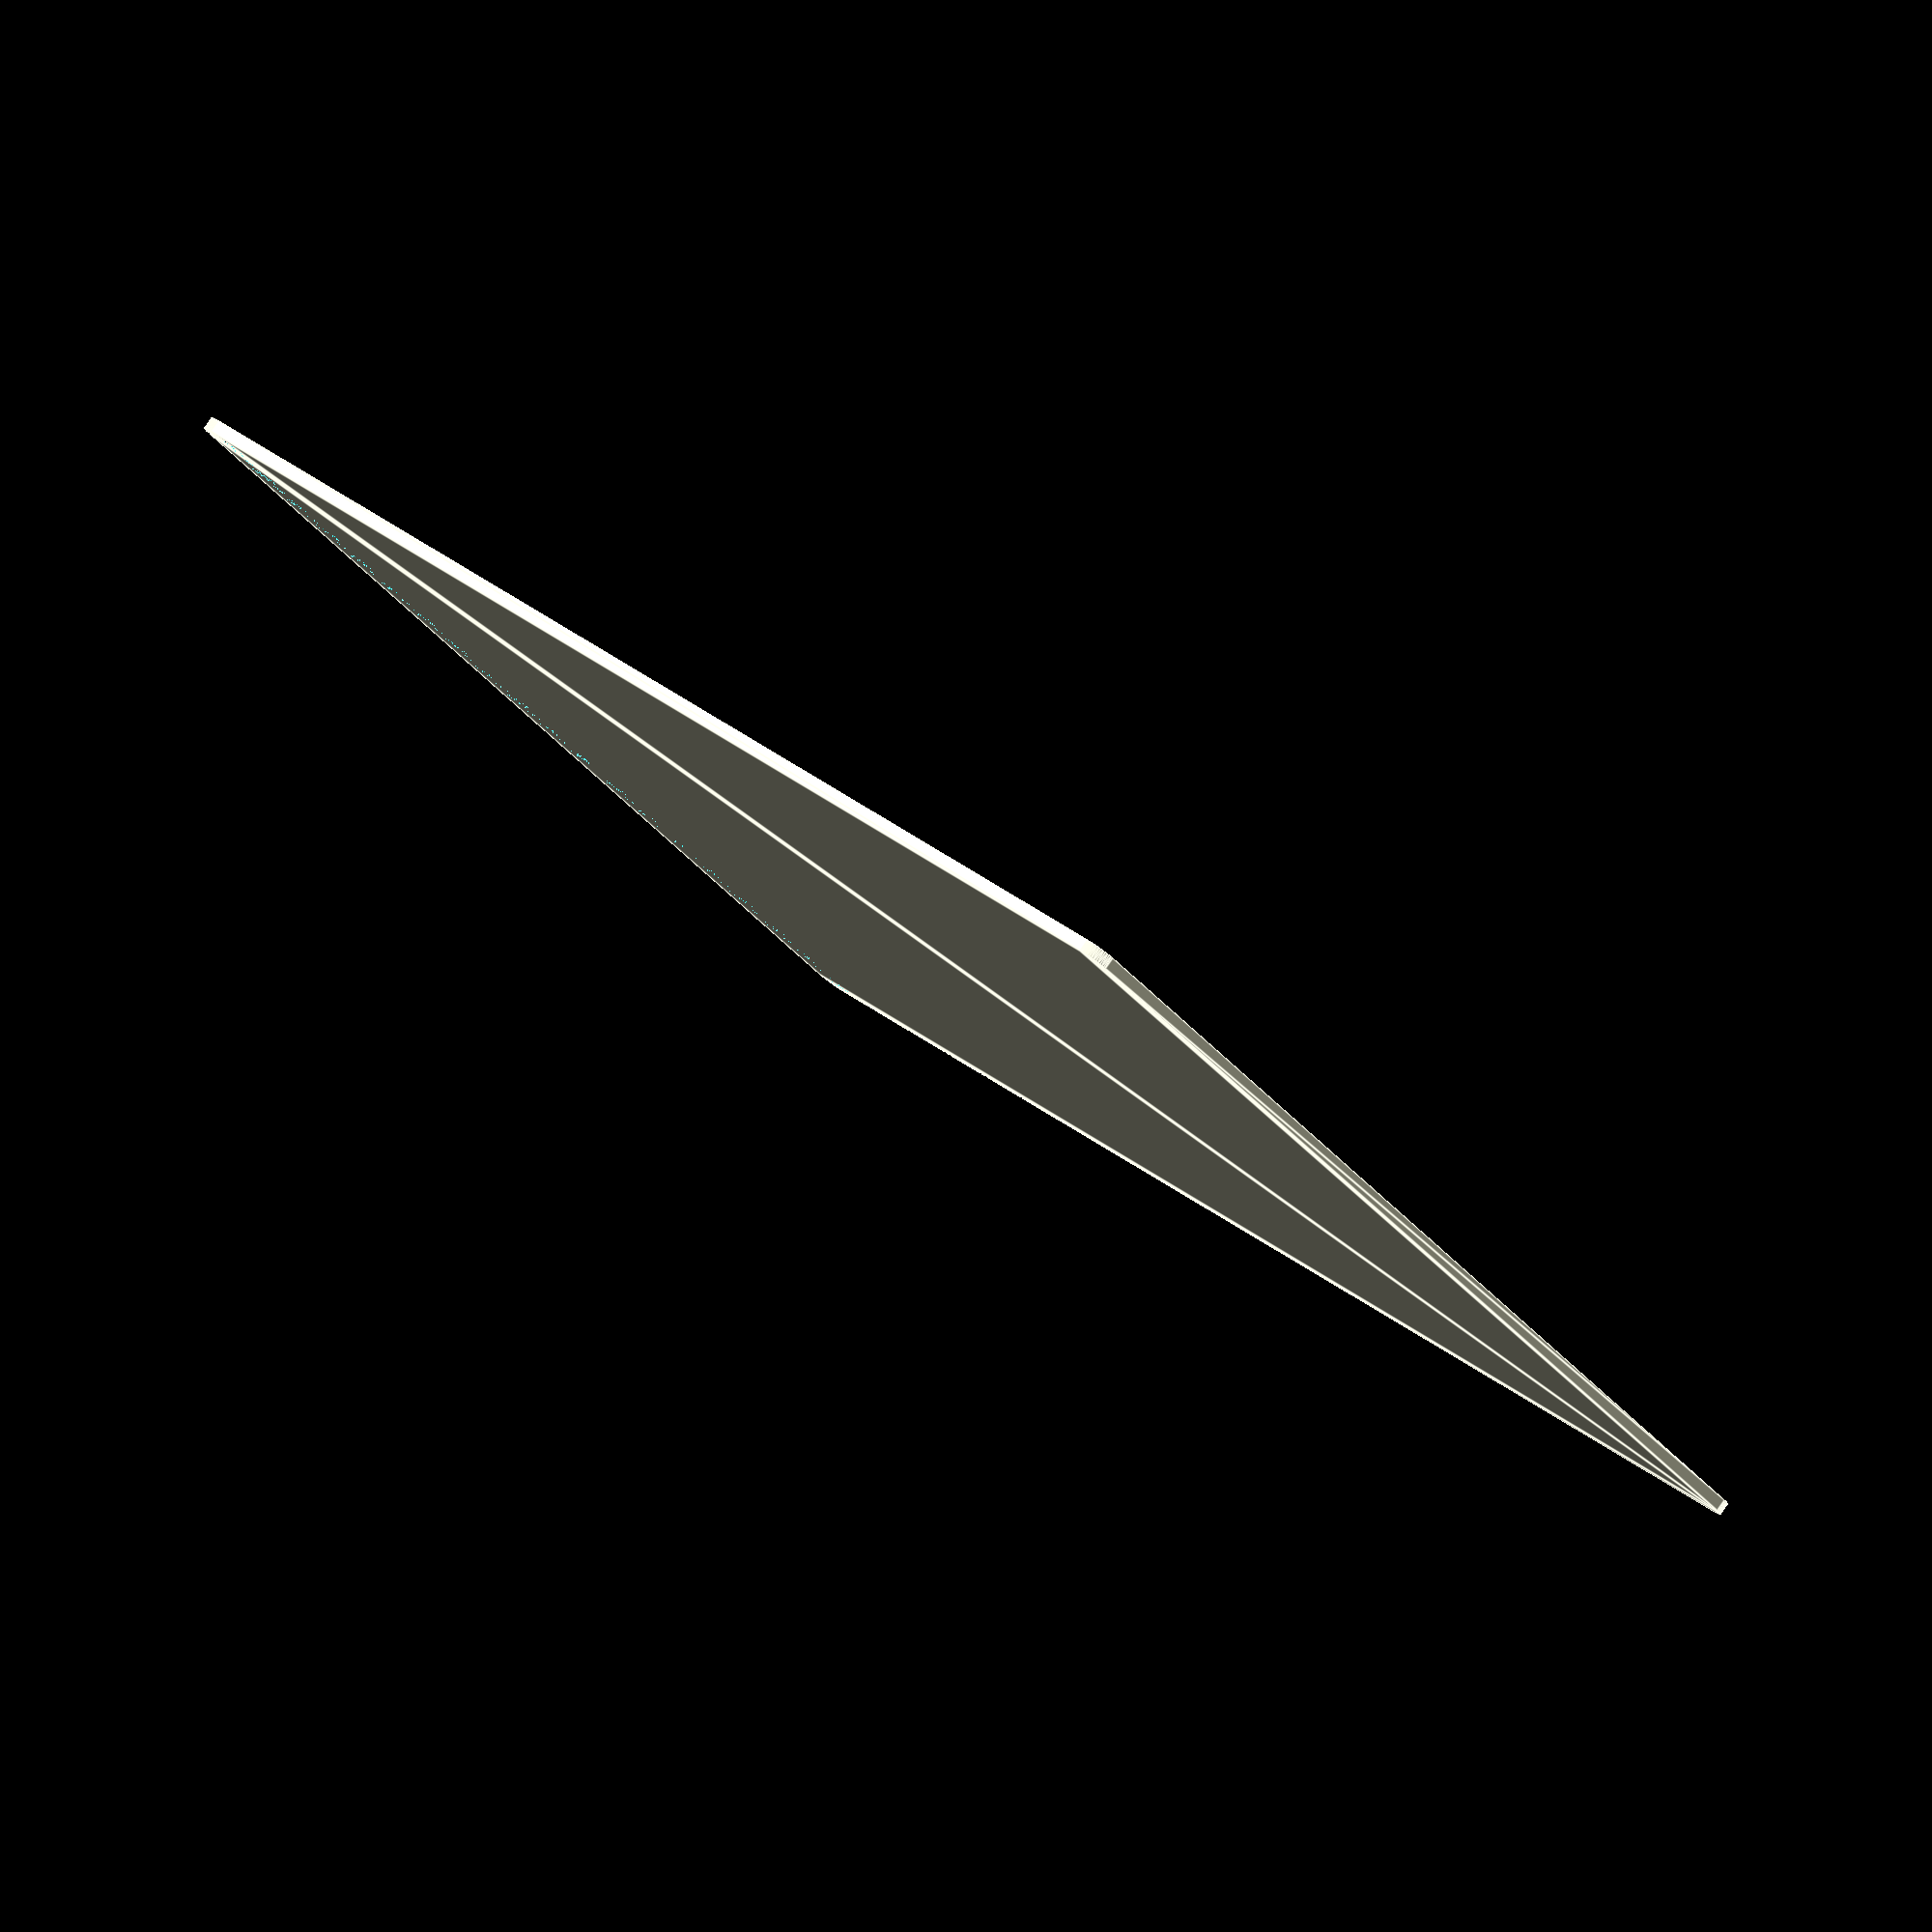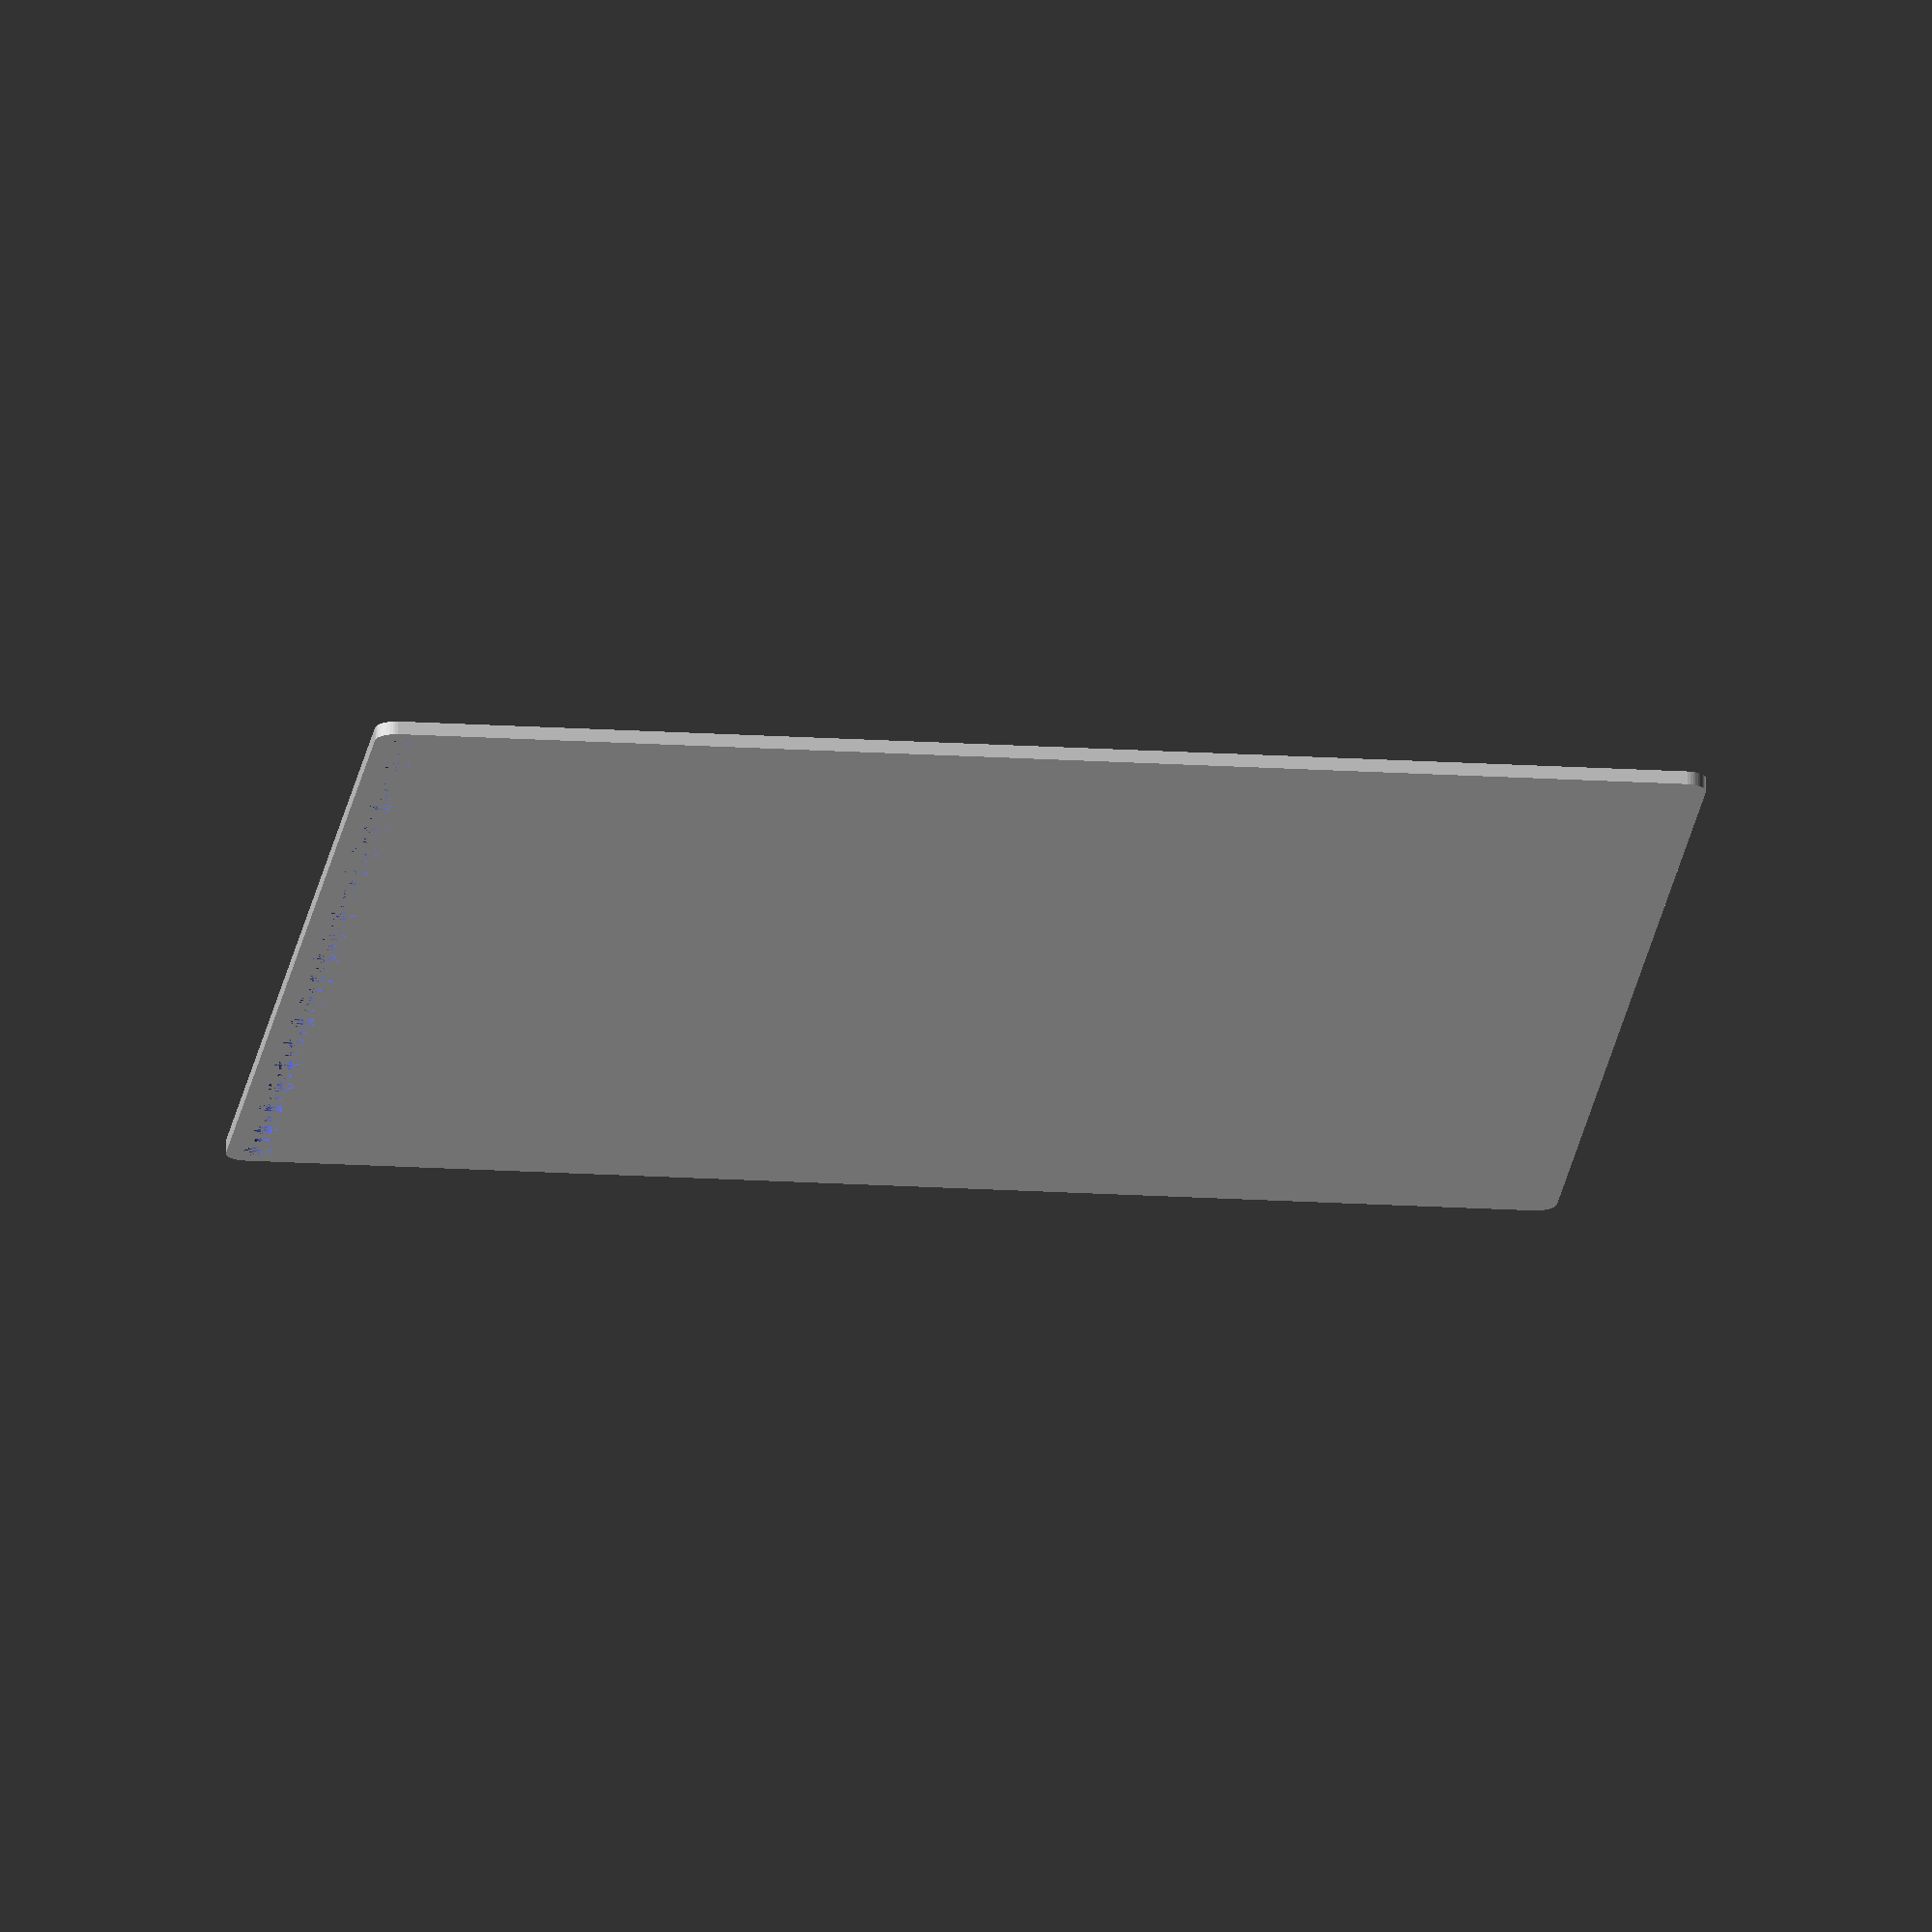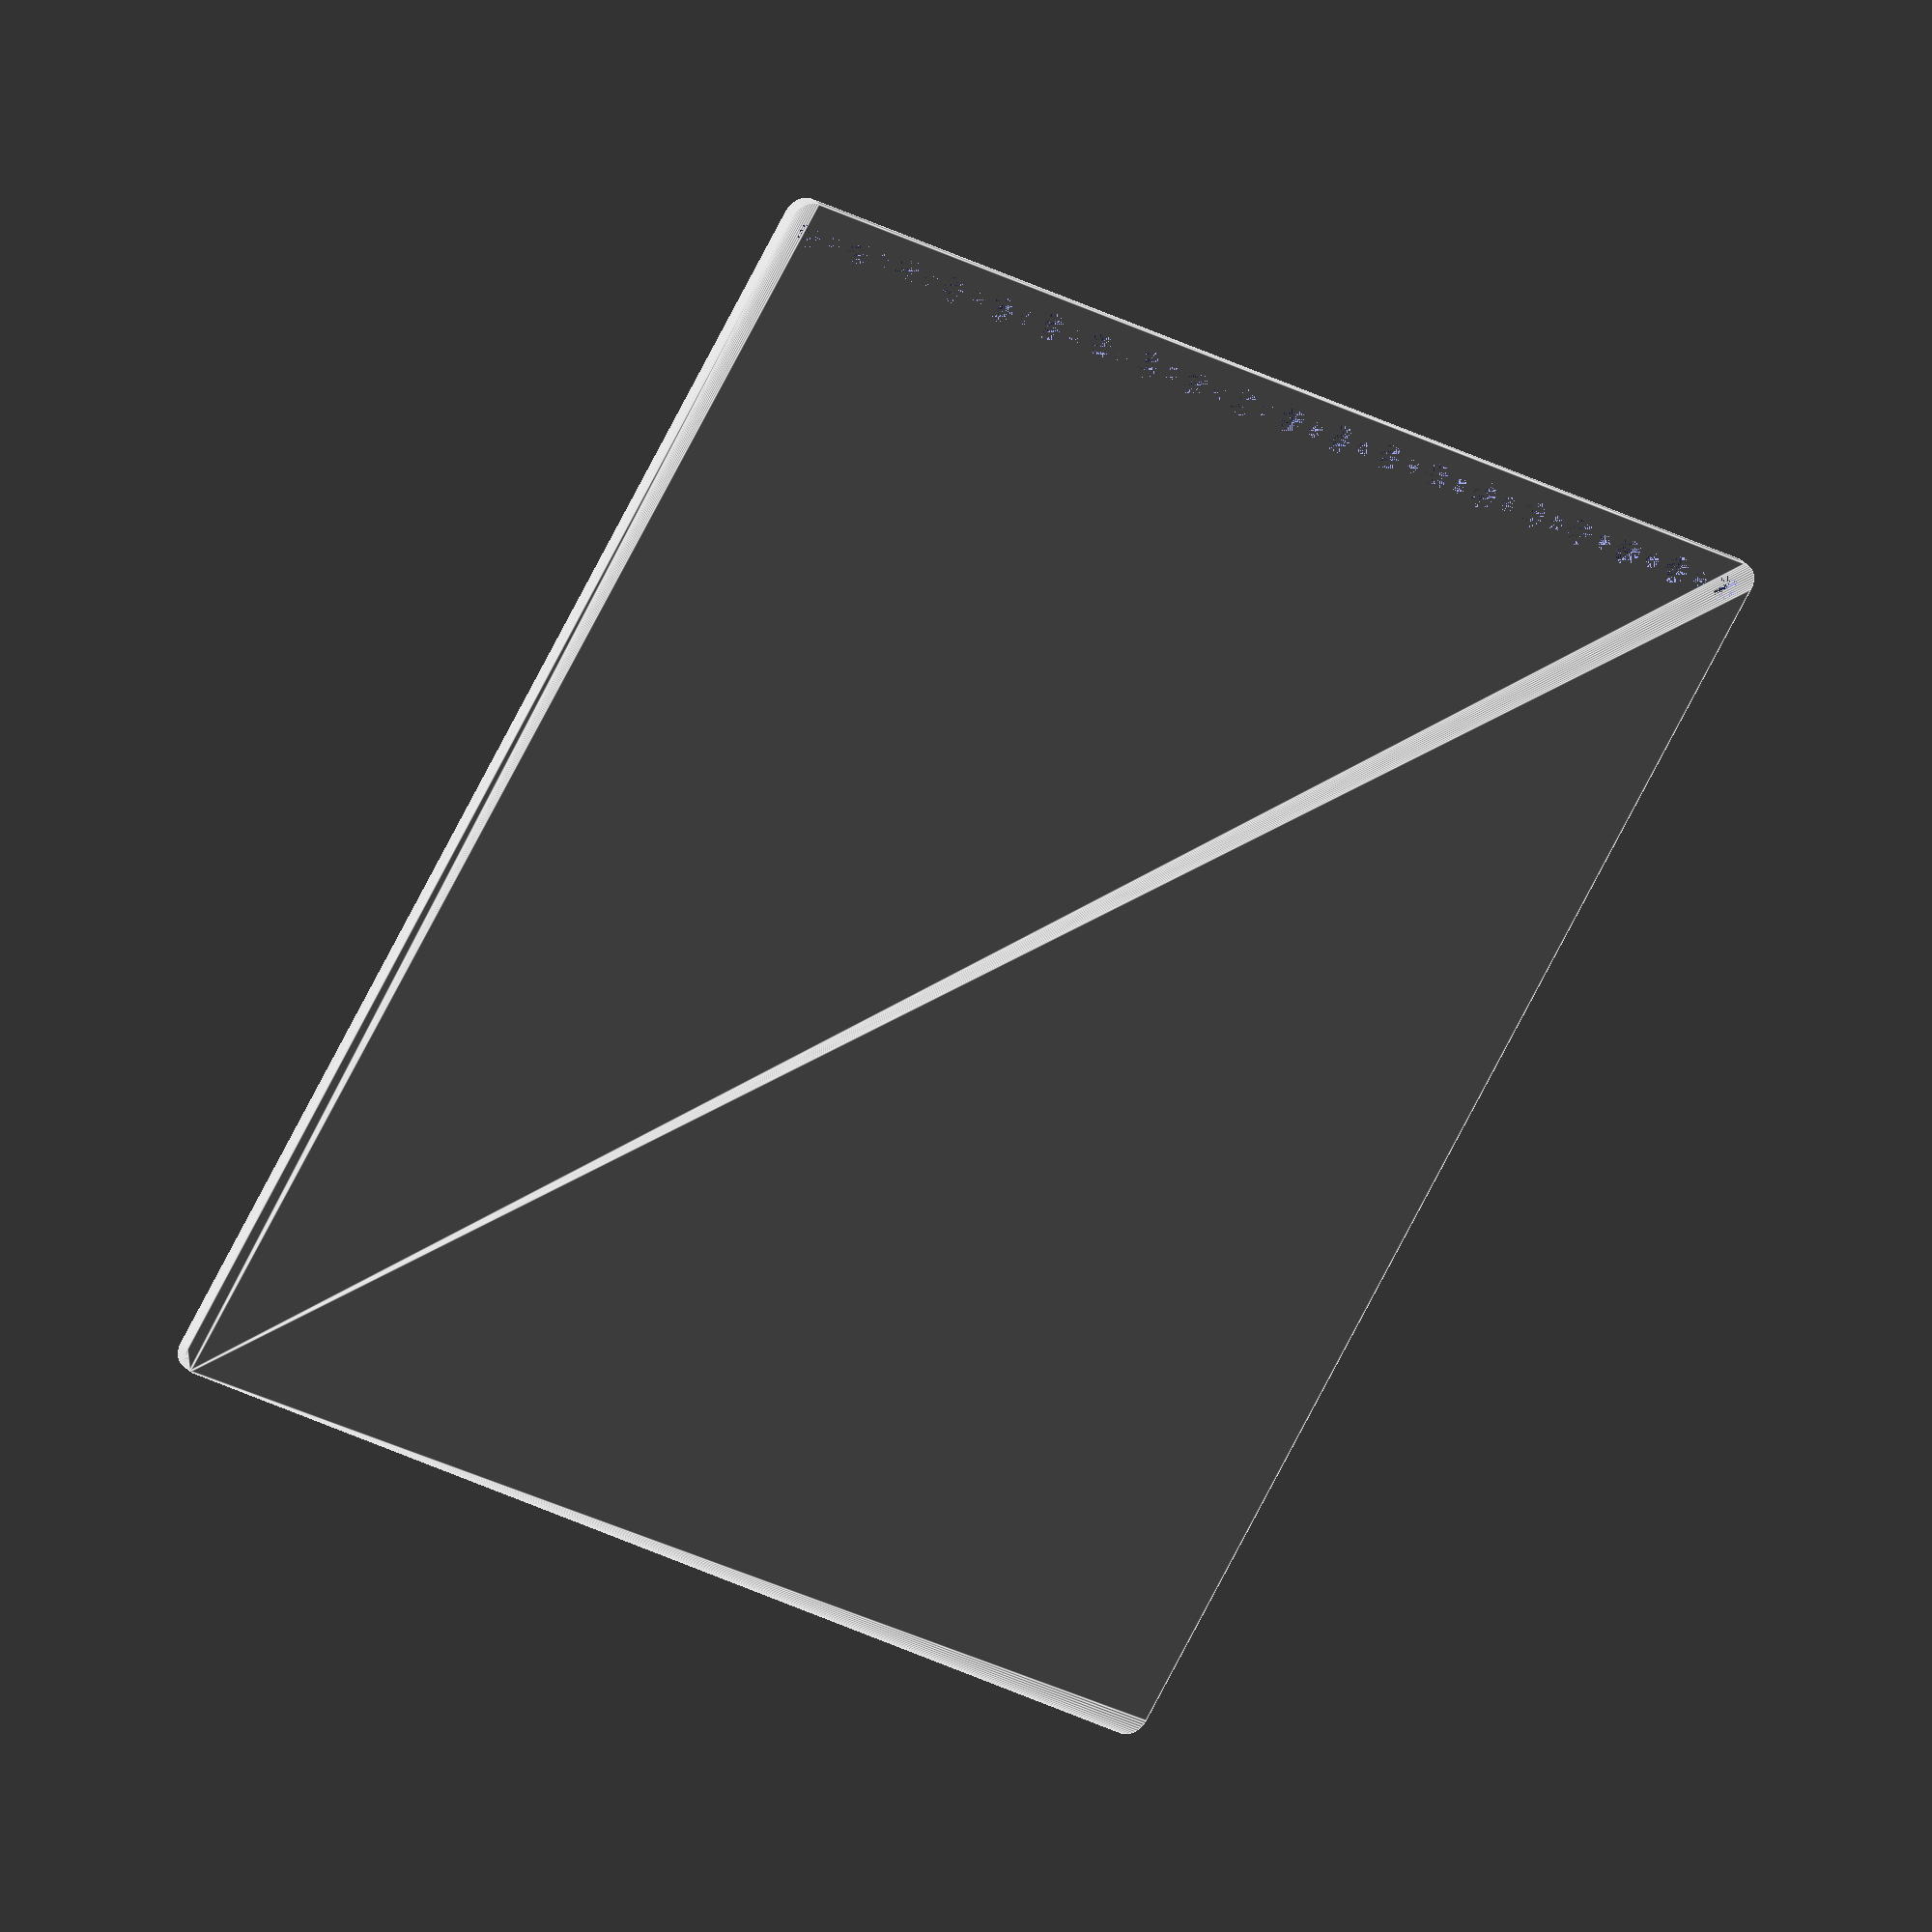
<openscad>
$fn = 50;


difference() {
	union() {
		hull() {
			translate(v = [-144.5000000000, 144.5000000000, 0]) {
				cylinder(h = 3, r = 5);
			}
			translate(v = [144.5000000000, 144.5000000000, 0]) {
				cylinder(h = 3, r = 5);
			}
			translate(v = [-144.5000000000, -144.5000000000, 0]) {
				cylinder(h = 3, r = 5);
			}
			translate(v = [144.5000000000, -144.5000000000, 0]) {
				cylinder(h = 3, r = 5);
			}
		}
	}
	union() {
		translate(v = [-142.5000000000, -142.5000000000, 0]) {
			cylinder(h = 3, r = 3.2500000000);
		}
		translate(v = [-142.5000000000, -127.5000000000, 0]) {
			cylinder(h = 3, r = 3.2500000000);
		}
		translate(v = [-142.5000000000, -112.5000000000, 0]) {
			cylinder(h = 3, r = 3.2500000000);
		}
		translate(v = [-142.5000000000, -97.5000000000, 0]) {
			cylinder(h = 3, r = 3.2500000000);
		}
		translate(v = [-142.5000000000, -82.5000000000, 0]) {
			cylinder(h = 3, r = 3.2500000000);
		}
		translate(v = [-142.5000000000, -67.5000000000, 0]) {
			cylinder(h = 3, r = 3.2500000000);
		}
		translate(v = [-142.5000000000, -52.5000000000, 0]) {
			cylinder(h = 3, r = 3.2500000000);
		}
		translate(v = [-142.5000000000, -37.5000000000, 0]) {
			cylinder(h = 3, r = 3.2500000000);
		}
		translate(v = [-142.5000000000, -22.5000000000, 0]) {
			cylinder(h = 3, r = 3.2500000000);
		}
		translate(v = [-142.5000000000, -7.5000000000, 0]) {
			cylinder(h = 3, r = 3.2500000000);
		}
		translate(v = [-142.5000000000, 7.5000000000, 0]) {
			cylinder(h = 3, r = 3.2500000000);
		}
		translate(v = [-142.5000000000, 22.5000000000, 0]) {
			cylinder(h = 3, r = 3.2500000000);
		}
		translate(v = [-142.5000000000, 37.5000000000, 0]) {
			cylinder(h = 3, r = 3.2500000000);
		}
		translate(v = [-142.5000000000, 52.5000000000, 0]) {
			cylinder(h = 3, r = 3.2500000000);
		}
		translate(v = [-142.5000000000, 67.5000000000, 0]) {
			cylinder(h = 3, r = 3.2500000000);
		}
		translate(v = [-142.5000000000, 82.5000000000, 0]) {
			cylinder(h = 3, r = 3.2500000000);
		}
		translate(v = [-142.5000000000, 97.5000000000, 0]) {
			cylinder(h = 3, r = 3.2500000000);
		}
		translate(v = [-142.5000000000, 112.5000000000, 0]) {
			cylinder(h = 3, r = 3.2500000000);
		}
		translate(v = [-142.5000000000, 127.5000000000, 0]) {
			cylinder(h = 3, r = 3.2500000000);
		}
		translate(v = [-142.5000000000, 142.5000000000, 0]) {
			cylinder(h = 3, r = 3.2500000000);
		}
		translate(v = [-142.5000000000, -142.5000000000, 0]) {
			cylinder(h = 3, r = 1.8000000000);
		}
		translate(v = [-142.5000000000, -135.0000000000, 0]) {
			cylinder(h = 3, r = 1.8000000000);
		}
		translate(v = [-142.5000000000, -127.5000000000, 0]) {
			cylinder(h = 3, r = 1.8000000000);
		}
		translate(v = [-142.5000000000, -120.0000000000, 0]) {
			cylinder(h = 3, r = 1.8000000000);
		}
		translate(v = [-142.5000000000, -112.5000000000, 0]) {
			cylinder(h = 3, r = 1.8000000000);
		}
		translate(v = [-142.5000000000, -105.0000000000, 0]) {
			cylinder(h = 3, r = 1.8000000000);
		}
		translate(v = [-142.5000000000, -97.5000000000, 0]) {
			cylinder(h = 3, r = 1.8000000000);
		}
		translate(v = [-142.5000000000, -90.0000000000, 0]) {
			cylinder(h = 3, r = 1.8000000000);
		}
		translate(v = [-142.5000000000, -82.5000000000, 0]) {
			cylinder(h = 3, r = 1.8000000000);
		}
		translate(v = [-142.5000000000, -75.0000000000, 0]) {
			cylinder(h = 3, r = 1.8000000000);
		}
		translate(v = [-142.5000000000, -67.5000000000, 0]) {
			cylinder(h = 3, r = 1.8000000000);
		}
		translate(v = [-142.5000000000, -60.0000000000, 0]) {
			cylinder(h = 3, r = 1.8000000000);
		}
		translate(v = [-142.5000000000, -52.5000000000, 0]) {
			cylinder(h = 3, r = 1.8000000000);
		}
		translate(v = [-142.5000000000, -45.0000000000, 0]) {
			cylinder(h = 3, r = 1.8000000000);
		}
		translate(v = [-142.5000000000, -37.5000000000, 0]) {
			cylinder(h = 3, r = 1.8000000000);
		}
		translate(v = [-142.5000000000, -30.0000000000, 0]) {
			cylinder(h = 3, r = 1.8000000000);
		}
		translate(v = [-142.5000000000, -22.5000000000, 0]) {
			cylinder(h = 3, r = 1.8000000000);
		}
		translate(v = [-142.5000000000, -15.0000000000, 0]) {
			cylinder(h = 3, r = 1.8000000000);
		}
		translate(v = [-142.5000000000, -7.5000000000, 0]) {
			cylinder(h = 3, r = 1.8000000000);
		}
		translate(v = [-142.5000000000, 0.0000000000, 0]) {
			cylinder(h = 3, r = 1.8000000000);
		}
		translate(v = [-142.5000000000, 7.5000000000, 0]) {
			cylinder(h = 3, r = 1.8000000000);
		}
		translate(v = [-142.5000000000, 15.0000000000, 0]) {
			cylinder(h = 3, r = 1.8000000000);
		}
		translate(v = [-142.5000000000, 22.5000000000, 0]) {
			cylinder(h = 3, r = 1.8000000000);
		}
		translate(v = [-142.5000000000, 30.0000000000, 0]) {
			cylinder(h = 3, r = 1.8000000000);
		}
		translate(v = [-142.5000000000, 37.5000000000, 0]) {
			cylinder(h = 3, r = 1.8000000000);
		}
		translate(v = [-142.5000000000, 45.0000000000, 0]) {
			cylinder(h = 3, r = 1.8000000000);
		}
		translate(v = [-142.5000000000, 52.5000000000, 0]) {
			cylinder(h = 3, r = 1.8000000000);
		}
		translate(v = [-142.5000000000, 60.0000000000, 0]) {
			cylinder(h = 3, r = 1.8000000000);
		}
		translate(v = [-142.5000000000, 67.5000000000, 0]) {
			cylinder(h = 3, r = 1.8000000000);
		}
		translate(v = [-142.5000000000, 75.0000000000, 0]) {
			cylinder(h = 3, r = 1.8000000000);
		}
		translate(v = [-142.5000000000, 82.5000000000, 0]) {
			cylinder(h = 3, r = 1.8000000000);
		}
		translate(v = [-142.5000000000, 90.0000000000, 0]) {
			cylinder(h = 3, r = 1.8000000000);
		}
		translate(v = [-142.5000000000, 97.5000000000, 0]) {
			cylinder(h = 3, r = 1.8000000000);
		}
		translate(v = [-142.5000000000, 105.0000000000, 0]) {
			cylinder(h = 3, r = 1.8000000000);
		}
		translate(v = [-142.5000000000, 112.5000000000, 0]) {
			cylinder(h = 3, r = 1.8000000000);
		}
		translate(v = [-142.5000000000, 120.0000000000, 0]) {
			cylinder(h = 3, r = 1.8000000000);
		}
		translate(v = [-142.5000000000, 127.5000000000, 0]) {
			cylinder(h = 3, r = 1.8000000000);
		}
		translate(v = [-142.5000000000, 135.0000000000, 0]) {
			cylinder(h = 3, r = 1.8000000000);
		}
		translate(v = [-142.5000000000, 142.5000000000, 0]) {
			cylinder(h = 3, r = 1.8000000000);
		}
		translate(v = [-142.5000000000, -142.5000000000, 0]) {
			cylinder(h = 3, r = 1.8000000000);
		}
		translate(v = [-142.5000000000, -135.0000000000, 0]) {
			cylinder(h = 3, r = 1.8000000000);
		}
		translate(v = [-142.5000000000, -127.5000000000, 0]) {
			cylinder(h = 3, r = 1.8000000000);
		}
		translate(v = [-142.5000000000, -120.0000000000, 0]) {
			cylinder(h = 3, r = 1.8000000000);
		}
		translate(v = [-142.5000000000, -112.5000000000, 0]) {
			cylinder(h = 3, r = 1.8000000000);
		}
		translate(v = [-142.5000000000, -105.0000000000, 0]) {
			cylinder(h = 3, r = 1.8000000000);
		}
		translate(v = [-142.5000000000, -97.5000000000, 0]) {
			cylinder(h = 3, r = 1.8000000000);
		}
		translate(v = [-142.5000000000, -90.0000000000, 0]) {
			cylinder(h = 3, r = 1.8000000000);
		}
		translate(v = [-142.5000000000, -82.5000000000, 0]) {
			cylinder(h = 3, r = 1.8000000000);
		}
		translate(v = [-142.5000000000, -75.0000000000, 0]) {
			cylinder(h = 3, r = 1.8000000000);
		}
		translate(v = [-142.5000000000, -67.5000000000, 0]) {
			cylinder(h = 3, r = 1.8000000000);
		}
		translate(v = [-142.5000000000, -60.0000000000, 0]) {
			cylinder(h = 3, r = 1.8000000000);
		}
		translate(v = [-142.5000000000, -52.5000000000, 0]) {
			cylinder(h = 3, r = 1.8000000000);
		}
		translate(v = [-142.5000000000, -45.0000000000, 0]) {
			cylinder(h = 3, r = 1.8000000000);
		}
		translate(v = [-142.5000000000, -37.5000000000, 0]) {
			cylinder(h = 3, r = 1.8000000000);
		}
		translate(v = [-142.5000000000, -30.0000000000, 0]) {
			cylinder(h = 3, r = 1.8000000000);
		}
		translate(v = [-142.5000000000, -22.5000000000, 0]) {
			cylinder(h = 3, r = 1.8000000000);
		}
		translate(v = [-142.5000000000, -15.0000000000, 0]) {
			cylinder(h = 3, r = 1.8000000000);
		}
		translate(v = [-142.5000000000, -7.5000000000, 0]) {
			cylinder(h = 3, r = 1.8000000000);
		}
		translate(v = [-142.5000000000, 0.0000000000, 0]) {
			cylinder(h = 3, r = 1.8000000000);
		}
		translate(v = [-142.5000000000, 7.5000000000, 0]) {
			cylinder(h = 3, r = 1.8000000000);
		}
		translate(v = [-142.5000000000, 15.0000000000, 0]) {
			cylinder(h = 3, r = 1.8000000000);
		}
		translate(v = [-142.5000000000, 22.5000000000, 0]) {
			cylinder(h = 3, r = 1.8000000000);
		}
		translate(v = [-142.5000000000, 30.0000000000, 0]) {
			cylinder(h = 3, r = 1.8000000000);
		}
		translate(v = [-142.5000000000, 37.5000000000, 0]) {
			cylinder(h = 3, r = 1.8000000000);
		}
		translate(v = [-142.5000000000, 45.0000000000, 0]) {
			cylinder(h = 3, r = 1.8000000000);
		}
		translate(v = [-142.5000000000, 52.5000000000, 0]) {
			cylinder(h = 3, r = 1.8000000000);
		}
		translate(v = [-142.5000000000, 60.0000000000, 0]) {
			cylinder(h = 3, r = 1.8000000000);
		}
		translate(v = [-142.5000000000, 67.5000000000, 0]) {
			cylinder(h = 3, r = 1.8000000000);
		}
		translate(v = [-142.5000000000, 75.0000000000, 0]) {
			cylinder(h = 3, r = 1.8000000000);
		}
		translate(v = [-142.5000000000, 82.5000000000, 0]) {
			cylinder(h = 3, r = 1.8000000000);
		}
		translate(v = [-142.5000000000, 90.0000000000, 0]) {
			cylinder(h = 3, r = 1.8000000000);
		}
		translate(v = [-142.5000000000, 97.5000000000, 0]) {
			cylinder(h = 3, r = 1.8000000000);
		}
		translate(v = [-142.5000000000, 105.0000000000, 0]) {
			cylinder(h = 3, r = 1.8000000000);
		}
		translate(v = [-142.5000000000, 112.5000000000, 0]) {
			cylinder(h = 3, r = 1.8000000000);
		}
		translate(v = [-142.5000000000, 120.0000000000, 0]) {
			cylinder(h = 3, r = 1.8000000000);
		}
		translate(v = [-142.5000000000, 127.5000000000, 0]) {
			cylinder(h = 3, r = 1.8000000000);
		}
		translate(v = [-142.5000000000, 135.0000000000, 0]) {
			cylinder(h = 3, r = 1.8000000000);
		}
		translate(v = [-142.5000000000, 142.5000000000, 0]) {
			cylinder(h = 3, r = 1.8000000000);
		}
		translate(v = [-142.5000000000, -142.5000000000, 0]) {
			cylinder(h = 3, r = 1.8000000000);
		}
		translate(v = [-142.5000000000, -135.0000000000, 0]) {
			cylinder(h = 3, r = 1.8000000000);
		}
		translate(v = [-142.5000000000, -127.5000000000, 0]) {
			cylinder(h = 3, r = 1.8000000000);
		}
		translate(v = [-142.5000000000, -120.0000000000, 0]) {
			cylinder(h = 3, r = 1.8000000000);
		}
		translate(v = [-142.5000000000, -112.5000000000, 0]) {
			cylinder(h = 3, r = 1.8000000000);
		}
		translate(v = [-142.5000000000, -105.0000000000, 0]) {
			cylinder(h = 3, r = 1.8000000000);
		}
		translate(v = [-142.5000000000, -97.5000000000, 0]) {
			cylinder(h = 3, r = 1.8000000000);
		}
		translate(v = [-142.5000000000, -90.0000000000, 0]) {
			cylinder(h = 3, r = 1.8000000000);
		}
		translate(v = [-142.5000000000, -82.5000000000, 0]) {
			cylinder(h = 3, r = 1.8000000000);
		}
		translate(v = [-142.5000000000, -75.0000000000, 0]) {
			cylinder(h = 3, r = 1.8000000000);
		}
		translate(v = [-142.5000000000, -67.5000000000, 0]) {
			cylinder(h = 3, r = 1.8000000000);
		}
		translate(v = [-142.5000000000, -60.0000000000, 0]) {
			cylinder(h = 3, r = 1.8000000000);
		}
		translate(v = [-142.5000000000, -52.5000000000, 0]) {
			cylinder(h = 3, r = 1.8000000000);
		}
		translate(v = [-142.5000000000, -45.0000000000, 0]) {
			cylinder(h = 3, r = 1.8000000000);
		}
		translate(v = [-142.5000000000, -37.5000000000, 0]) {
			cylinder(h = 3, r = 1.8000000000);
		}
		translate(v = [-142.5000000000, -30.0000000000, 0]) {
			cylinder(h = 3, r = 1.8000000000);
		}
		translate(v = [-142.5000000000, -22.5000000000, 0]) {
			cylinder(h = 3, r = 1.8000000000);
		}
		translate(v = [-142.5000000000, -15.0000000000, 0]) {
			cylinder(h = 3, r = 1.8000000000);
		}
		translate(v = [-142.5000000000, -7.5000000000, 0]) {
			cylinder(h = 3, r = 1.8000000000);
		}
		translate(v = [-142.5000000000, 0.0000000000, 0]) {
			cylinder(h = 3, r = 1.8000000000);
		}
		translate(v = [-142.5000000000, 7.5000000000, 0]) {
			cylinder(h = 3, r = 1.8000000000);
		}
		translate(v = [-142.5000000000, 15.0000000000, 0]) {
			cylinder(h = 3, r = 1.8000000000);
		}
		translate(v = [-142.5000000000, 22.5000000000, 0]) {
			cylinder(h = 3, r = 1.8000000000);
		}
		translate(v = [-142.5000000000, 30.0000000000, 0]) {
			cylinder(h = 3, r = 1.8000000000);
		}
		translate(v = [-142.5000000000, 37.5000000000, 0]) {
			cylinder(h = 3, r = 1.8000000000);
		}
		translate(v = [-142.5000000000, 45.0000000000, 0]) {
			cylinder(h = 3, r = 1.8000000000);
		}
		translate(v = [-142.5000000000, 52.5000000000, 0]) {
			cylinder(h = 3, r = 1.8000000000);
		}
		translate(v = [-142.5000000000, 60.0000000000, 0]) {
			cylinder(h = 3, r = 1.8000000000);
		}
		translate(v = [-142.5000000000, 67.5000000000, 0]) {
			cylinder(h = 3, r = 1.8000000000);
		}
		translate(v = [-142.5000000000, 75.0000000000, 0]) {
			cylinder(h = 3, r = 1.8000000000);
		}
		translate(v = [-142.5000000000, 82.5000000000, 0]) {
			cylinder(h = 3, r = 1.8000000000);
		}
		translate(v = [-142.5000000000, 90.0000000000, 0]) {
			cylinder(h = 3, r = 1.8000000000);
		}
		translate(v = [-142.5000000000, 97.5000000000, 0]) {
			cylinder(h = 3, r = 1.8000000000);
		}
		translate(v = [-142.5000000000, 105.0000000000, 0]) {
			cylinder(h = 3, r = 1.8000000000);
		}
		translate(v = [-142.5000000000, 112.5000000000, 0]) {
			cylinder(h = 3, r = 1.8000000000);
		}
		translate(v = [-142.5000000000, 120.0000000000, 0]) {
			cylinder(h = 3, r = 1.8000000000);
		}
		translate(v = [-142.5000000000, 127.5000000000, 0]) {
			cylinder(h = 3, r = 1.8000000000);
		}
		translate(v = [-142.5000000000, 135.0000000000, 0]) {
			cylinder(h = 3, r = 1.8000000000);
		}
		translate(v = [-142.5000000000, 142.5000000000, 0]) {
			cylinder(h = 3, r = 1.8000000000);
		}
	}
}
</openscad>
<views>
elev=96.4 azim=144.8 roll=145.1 proj=o view=edges
elev=288.7 azim=173.4 roll=180.1 proj=o view=solid
elev=152.0 azim=303.1 roll=211.3 proj=o view=edges
</views>
